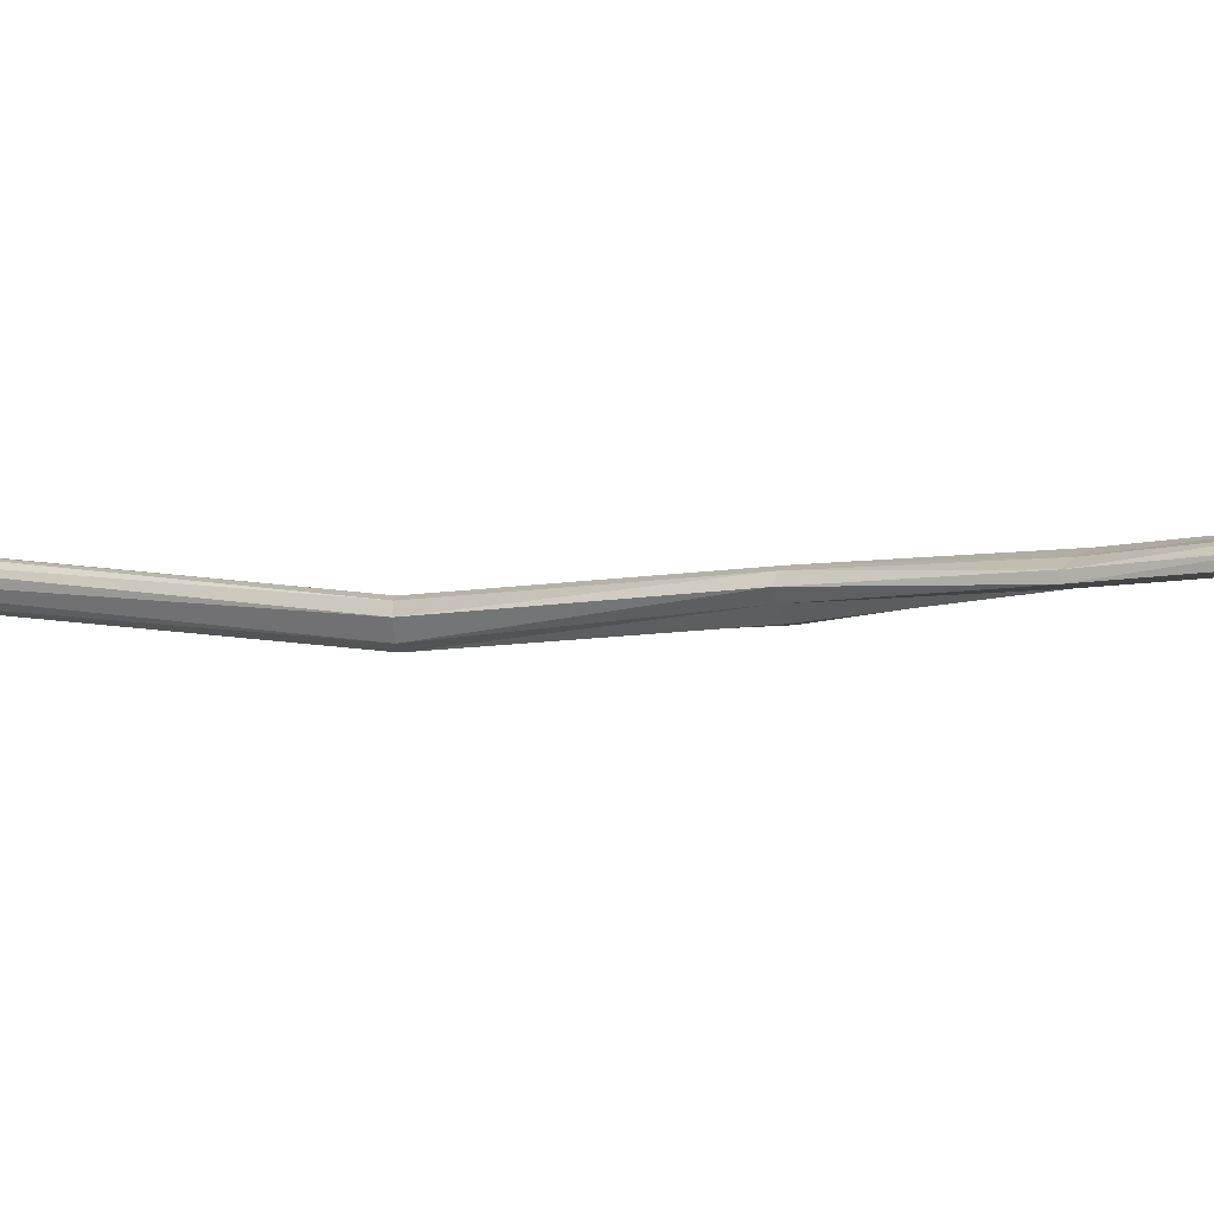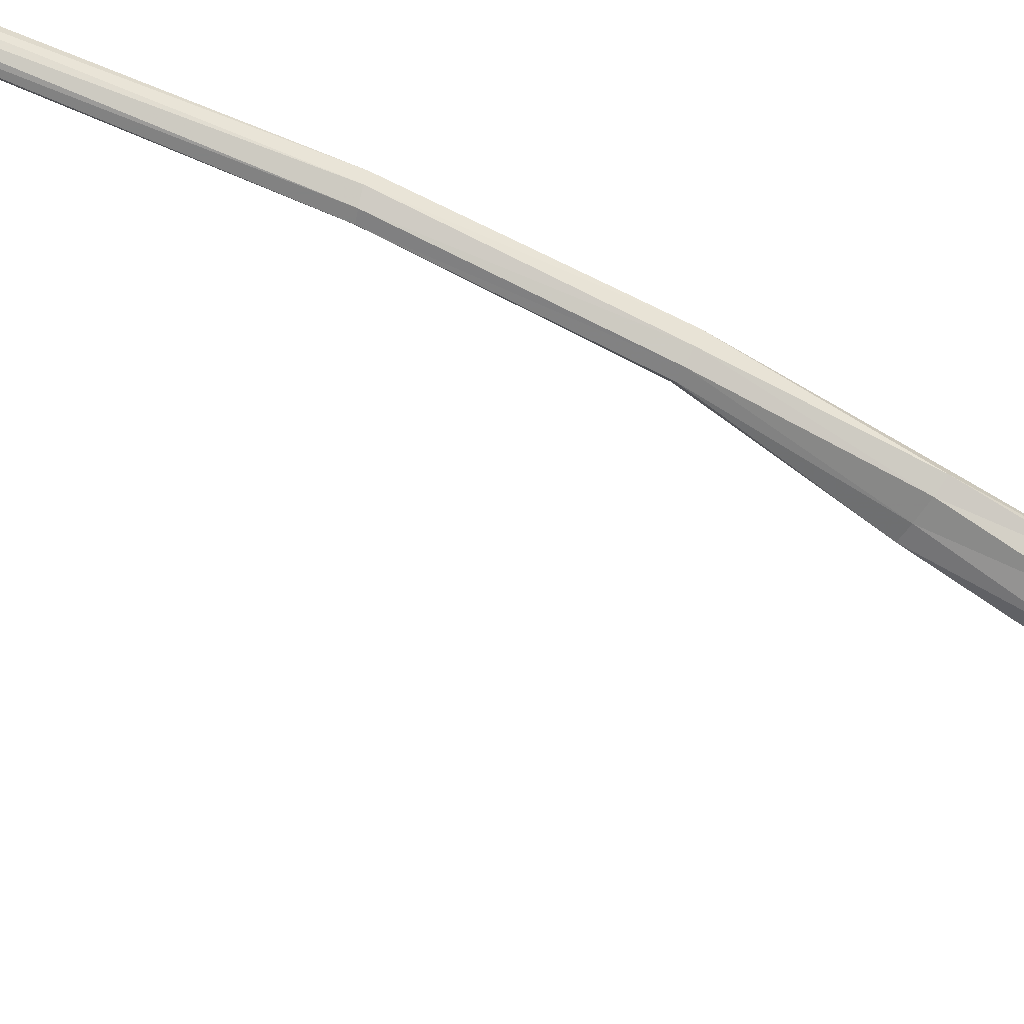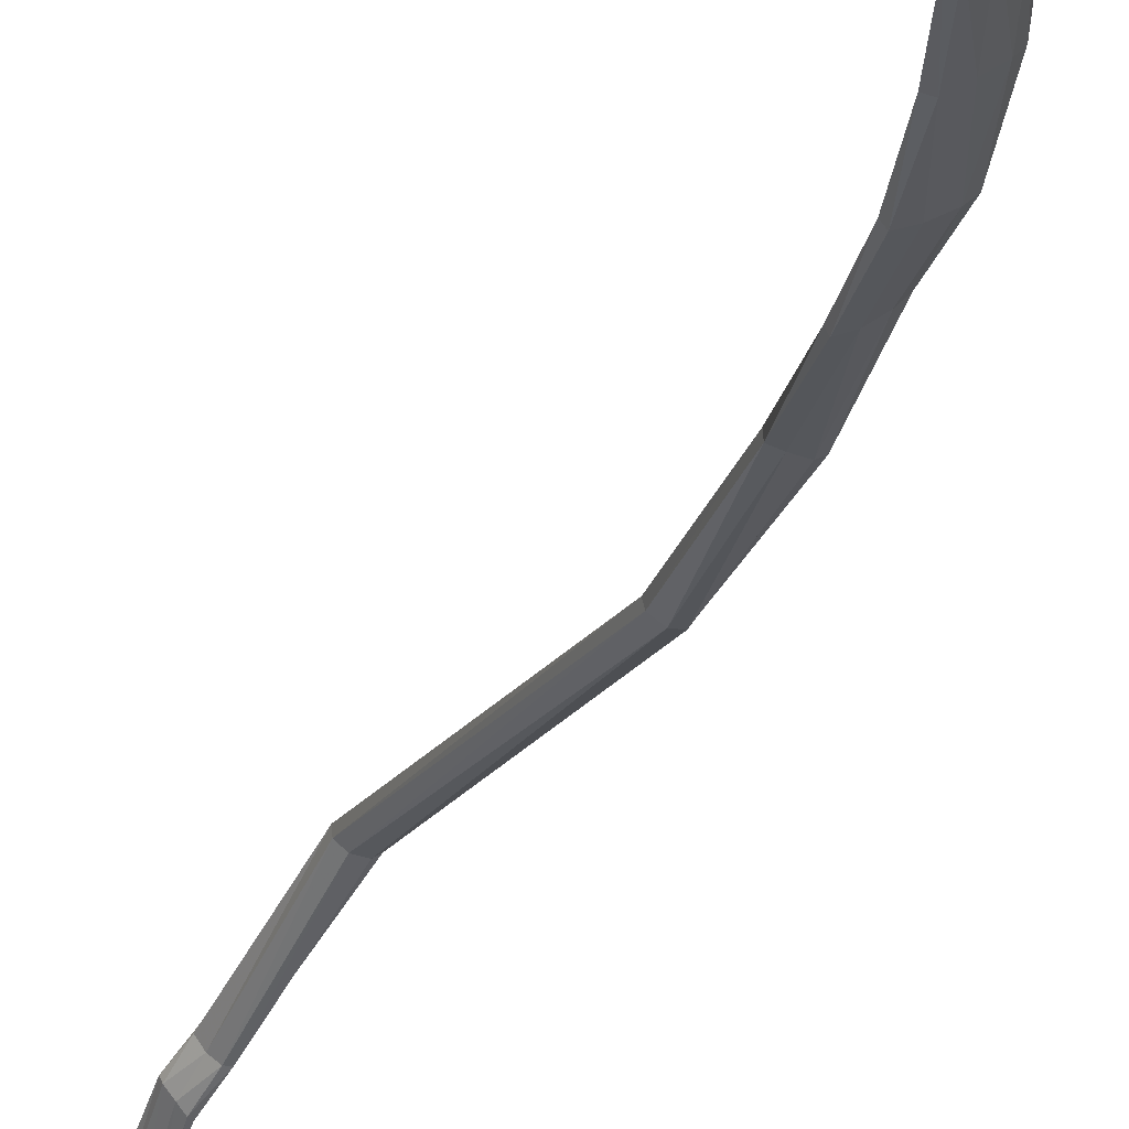
<metadata>
{"format":"obj","ext":"obj","renderer":"f3d","projection":"perspective","resolution":1024,"background":"white","views":[{"elev":-34.1,"azim":-60.2,"up":"+Z"},{"elev":70.7,"azim":-52.5,"up":"+Z"},{"elev":-34.6,"azim":-5.7,"up":"+Z"}]}
</metadata>
<code>
v -0.2503 18.24 -0.07463
v -0.2611 18.36 -0.05452
v -0.2431 18.24 -0.06235
v -0.2507 18.35 -0.04219
v -0.2251 18.24 -0.04669
v -0.2356 18.35 -0.02842
v -0.206 18.25 -0.04429
v -0.2211 18.35 -0.0255
v -0.1998 18.25 -0.05131
v -0.217 18.35 -0.03194
v -0.2092 18.25 -0.05996
v -0.2266 18.36 -0.04116
v -0.2281 18.25 -0.07286
v -0.2426 18.36 -0.05348
v -0.2452 18.24 -0.08076
v -0.2578 18.36 -0.06011
v -0.2677 17.87 -0.1688
v -0.2629 17.87 -0.1573
v -0.2472 17.87 -0.1453
v -0.258 17.87 -0.1723
v -0.2299 17.87 -0.1376
v -0.2393 17.87 -0.1664
v -0.2193 17.87 -0.1395
v -0.223 17.87 -0.153
v -0.2106 17.6 -0.2566
v -0.2015 17.6 -0.2465
v -0.1913 17.6 -0.2446
v -0.208 17.6 -0.2677
v -0.1849 17.6 -0.2494
v -0.1991 17.6 -0.2726
v -0.1841 17.6 -0.2589
v -0.1899 17.6 -0.2694
v -0.4411 19.09 0.1176
v -0.4481 19.09 0.1139
v -0.4294 19.09 0.1149
v -0.4473 19.09 0.1052
v -0.4204 19.09 0.1059
v -0.4377 19.09 0.09631
v -0.4182 19.09 0.09729
v -0.4246 19.09 0.09374
v -0.524 19.46 0.0719
v -0.5232 19.47 0.06702
v -0.5212 19.44 0.06899
v -0.5197 19.48 0.05958
v -0.5152 19.44 0.06219
v -0.5145 19.48 0.05388
v -0.5092 19.45 0.0559
v -0.5094 19.47 0.05239
v -0.2501 18.11 -0.1015
v -0.2581 17.98 -0.1321
v -0.2553 17.98 -0.1179
v -0.243 18.11 -0.09153
v -0.2418 17.98 -0.09492
v -0.2234 18.11 -0.07477
v -0.2412 18.11 -0.1057
v -0.2491 17.98 -0.1359
v -0.2212 17.98 -0.08419
v -0.2041 18.11 -0.0601
v -0.2236 18.11 -0.09551
v -0.2328 17.98 -0.1189
v -0.2102 17.98 -0.08906
v -0.1985 18.11 -0.06857
v -0.2061 18.11 -0.07849
v -0.2158 17.98 -0.09916
v -0.2546 17.79 -0.2024
v -0.2276 17.7 -0.2264
v -0.2205 17.7 -0.2189
v -0.252 17.78 -0.1948
v -0.2079 17.7 -0.2165
v -0.2373 17.78 -0.1848
v -0.2453 17.79 -0.2047
v -0.2244 17.69 -0.2349
v -0.196 17.7 -0.2226
v -0.2201 17.78 -0.1763
v -0.2285 17.79 -0.1986
v -0.2124 17.69 -0.2406
v -0.1918 17.7 -0.2325
v -0.2111 17.78 -0.1763
v -0.2141 17.78 -0.1862
v -0.1989 17.69 -0.2398
v -0.265 18.5 -0.005634
v -0.3068 18.69 0.01705
v -0.3132 18.69 0.009551
v -0.2726 18.5 -0.01318
v -0.253 18.5 -0.00254
v -0.295 18.7 0.02029
v -0.3109 18.69 0.001815
v -0.2717 18.5 -0.02079
v -0.2403 18.51 -0.01055
v -0.2853 18.7 0.01533
v -0.2988 18.7 -0.004678
v -0.2598 18.51 -0.02217
v -0.2382 18.51 -0.02103
v -0.283 18.7 0.006317
v -0.2879 18.7 -0.002194
v -0.2455 18.51 -0.02433
v -0.5122 19.28 0.09062
v -0.5278 19.32 0.07477
v -0.5334 19.32 0.07596
v -0.515 19.28 0.08527
v -0.5029 19.28 0.09177
v -0.5183 19.32 0.0668
v -0.531 19.32 0.06972
v -0.5074 19.28 0.07323
v -0.4938 19.28 0.08529
v -0.5117 19.33 0.05707
v -0.5227 19.32 0.05961
v -0.4976 19.28 0.06407
v -0.4891 19.28 0.07129
v -0.5114 19.33 0.0514
v -0.5155 19.32 0.05203
v -0.4907 19.28 0.06379
v -0.5533 19.41 0.05856
v -0.5487 19.42 0.04935
v -0.5381 19.41 0.03912
v -0.5294 19.41 0.03477
v -0.5503 19.41 0.06085
v -0.542 19.41 0.05534
v -0.5319 19.41 0.04525
v -0.5269 19.41 0.03726
f 2 4 3 1
f 4 6 5 3
f 6 8 7 5
f 8 10 9 7
f 10 12 11 9
f 12 14 13 11
f 14 16 15 13
f 16 2 1 15
f 52 49 1 3
f 54 52 3 5
f 49 55 15 1
f 58 54 5 7
f 55 59 13 15
f 62 58 7 9
f 59 63 11 13
f 63 62 9 11
f 68 65 17 18
f 70 68 18 19
f 65 71 20 17
f 74 70 19 21
f 71 75 22 20
f 78 74 21 23
f 75 79 24 22
f 79 78 23 24
f 84 81 4 2
f 81 85 6 4
f 88 84 2 16
f 85 89 8 6
f 92 88 16 14
f 89 93 10 8
f 96 92 14 12
f 93 96 12 10
f 100 97 33 34
f 97 101 35 33
f 104 100 34 36
f 101 105 37 35
f 108 104 36 38
f 105 109 39 37
f 112 108 38 40
f 109 112 40 39
f 49 52 51 50
f 50 51 18 17
f 51 53 19 18
f 52 54 53 51
f 55 49 50 56
f 56 50 17 20
f 53 57 21 19
f 54 58 57 53
f 59 55 56 60
f 60 56 20 22
f 57 61 23 21
f 58 62 61 57
f 63 59 60 64
f 64 60 22 24
f 61 64 24 23
f 62 63 64 61
f 65 68 67 66
f 66 67 26 25
f 67 69 27 26
f 68 70 69 67
f 71 65 66 72
f 72 66 25 28
f 69 73 29 27
f 70 74 73 69
f 75 71 72 76
f 76 72 28 30
f 73 77 31 29
f 74 78 77 73
f 79 75 76 80
f 80 76 30 32
f 77 80 32 31
f 78 79 80 77
f 81 84 83 82
f 82 83 34 33
f 85 81 82 86
f 86 82 33 35
f 83 87 36 34
f 84 88 87 83
f 89 85 86 90
f 90 86 35 37
f 87 91 38 36
f 88 92 91 87
f 93 89 90 94
f 94 90 37 39
f 91 95 40 38
f 92 96 95 91
f 96 93 94 95
f 95 94 39 40
f 97 100 99 98
f 117 113 42 41
f 101 97 98 102
f 118 117 41 43
f 113 114 44 42
f 100 104 103 99
f 105 101 102 106
f 119 118 43 45
f 114 115 46 44
f 104 108 107 103
f 109 105 106 110
f 120 119 45 47
f 115 116 48 46
f 108 112 111 107
f 112 109 110 111
f 116 120 47 48
f 113 117 98 99
f 117 118 102 98
f 114 113 99 103
f 118 119 106 102
f 115 114 103 107
f 119 120 110 106
f 116 115 107 111
f 120 116 111 110

</code>
